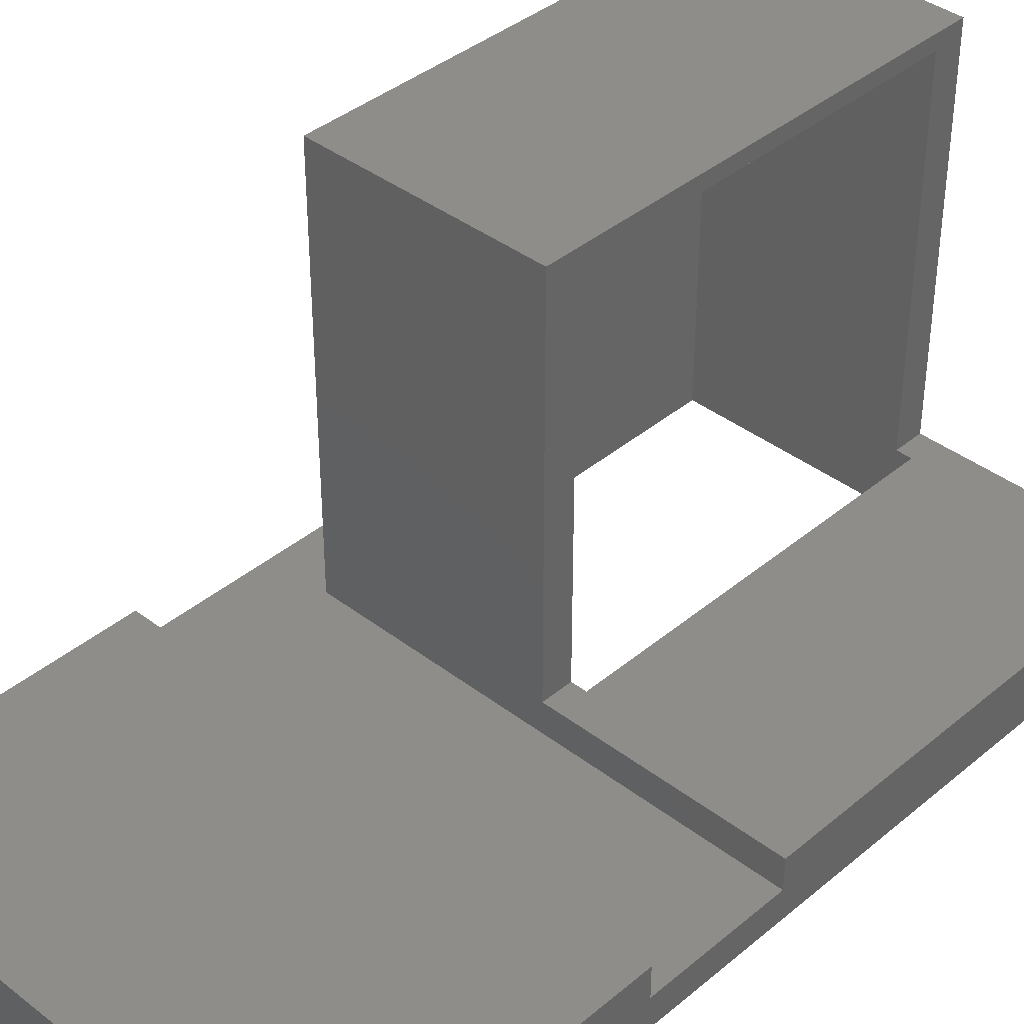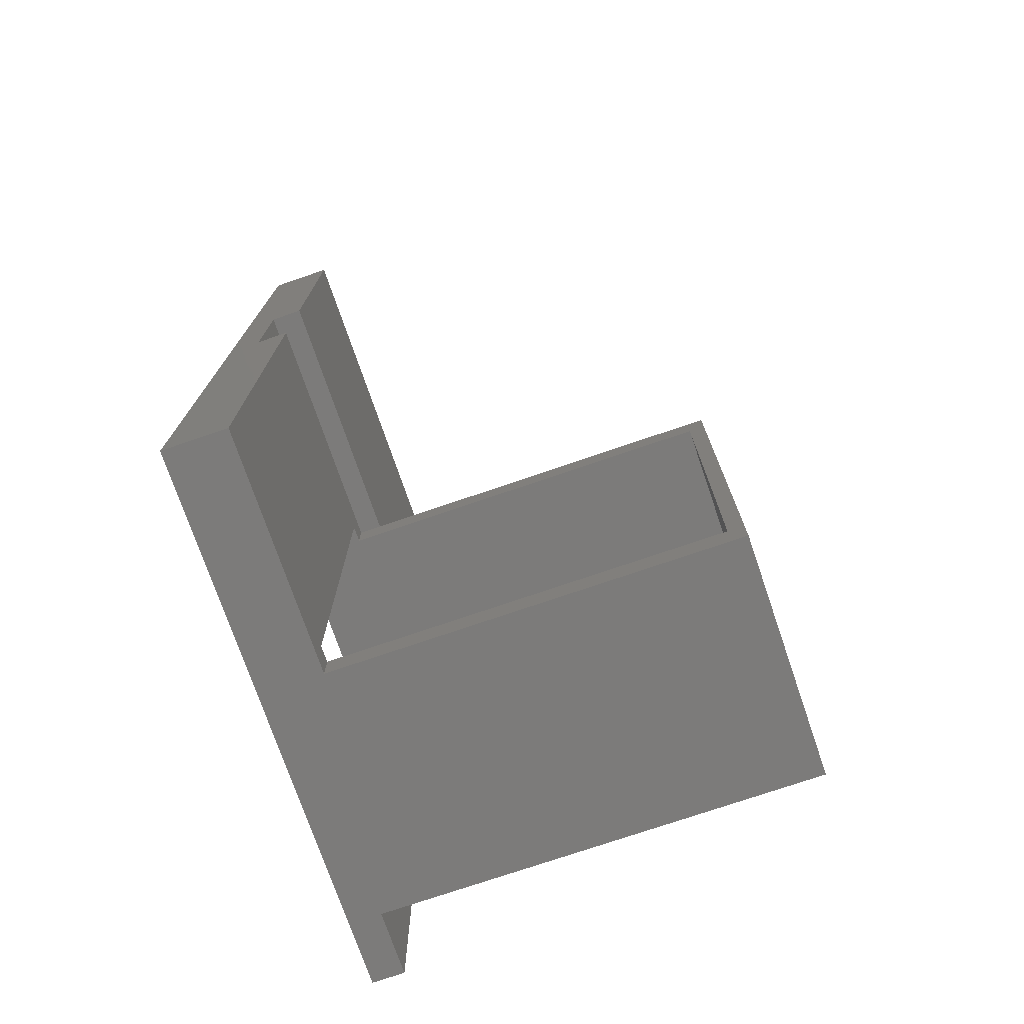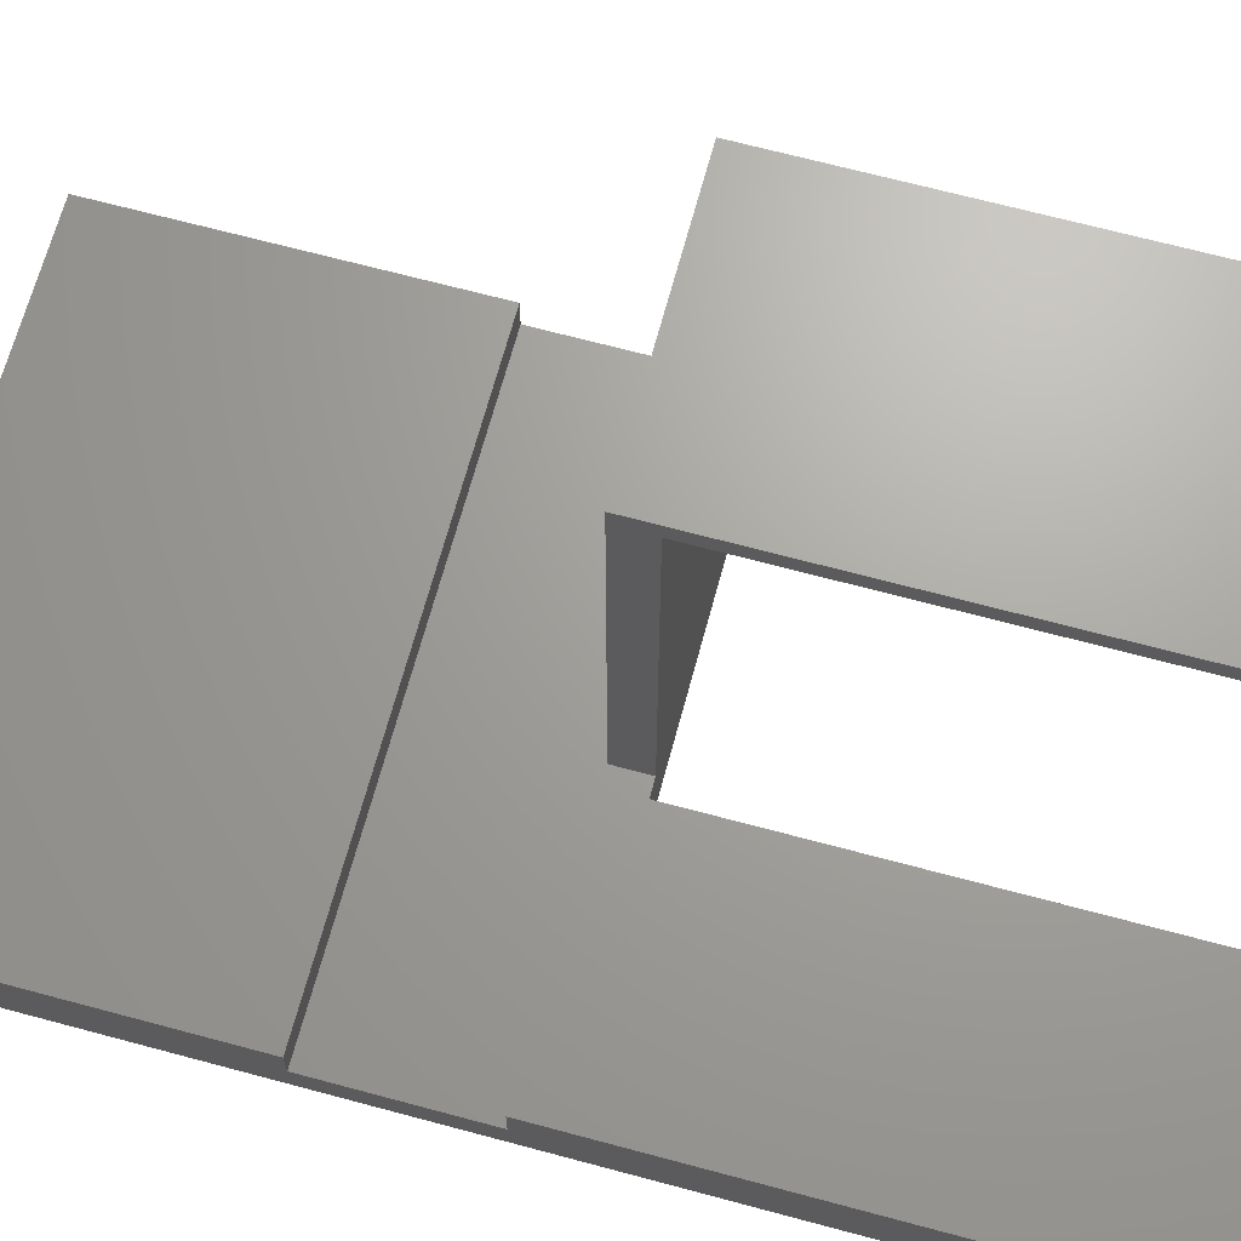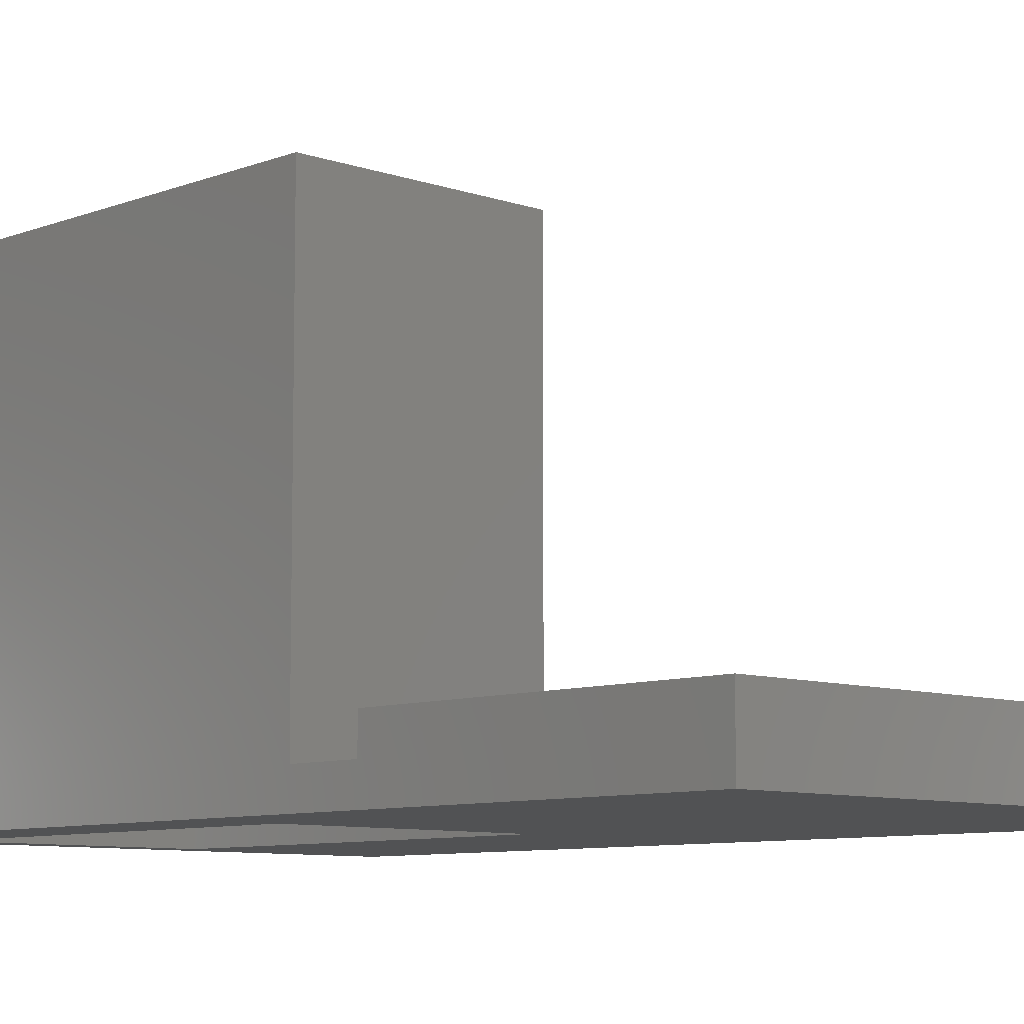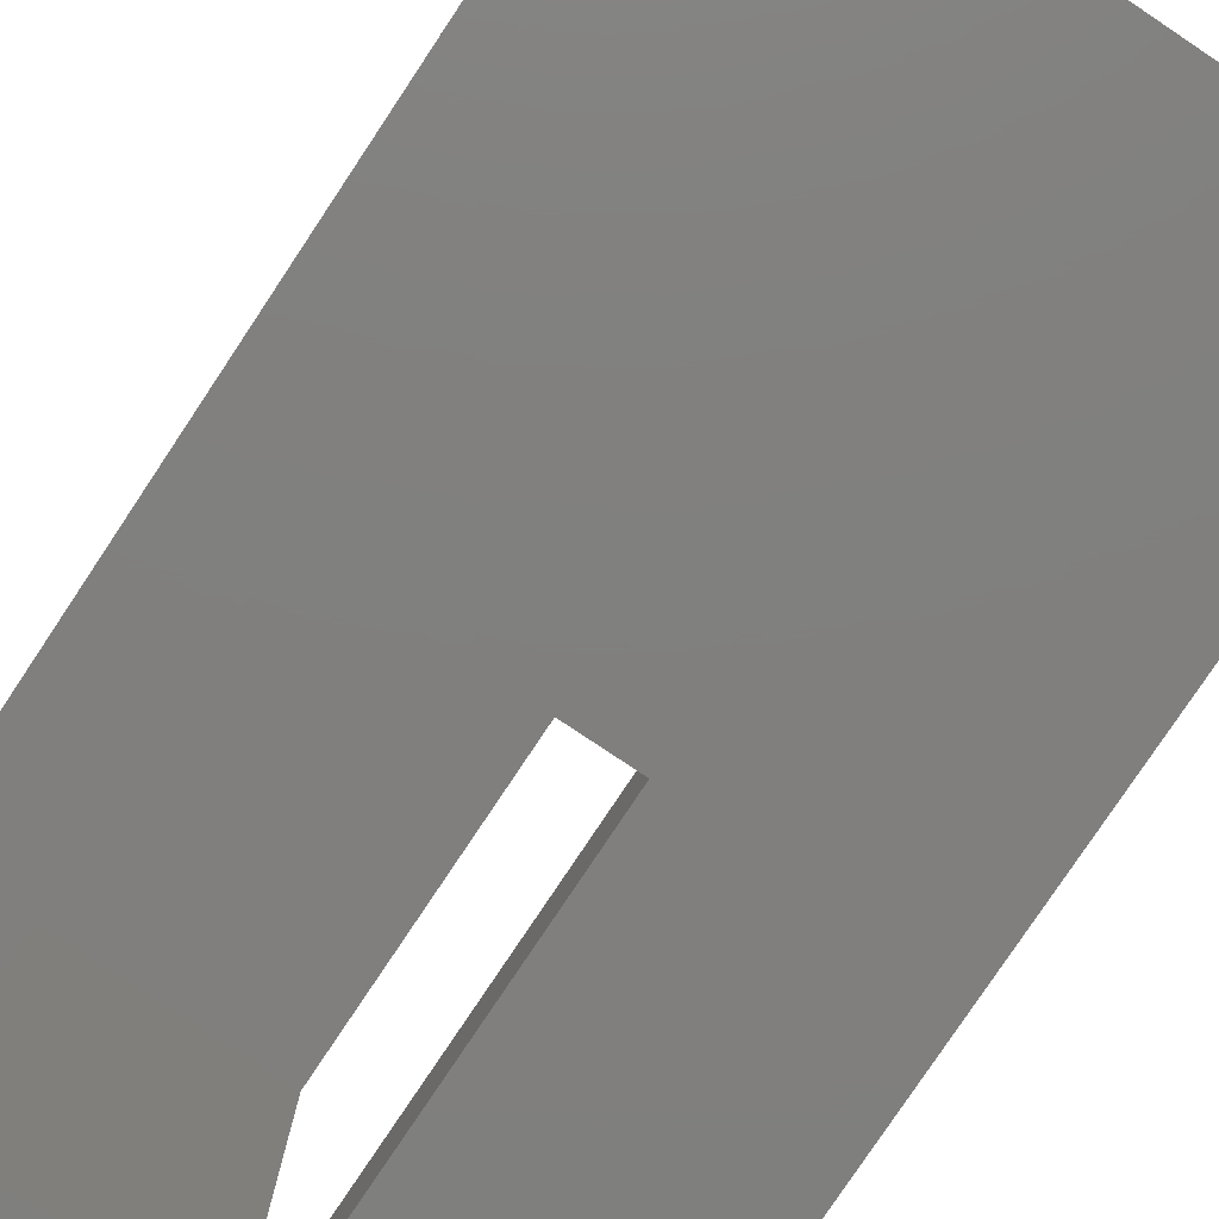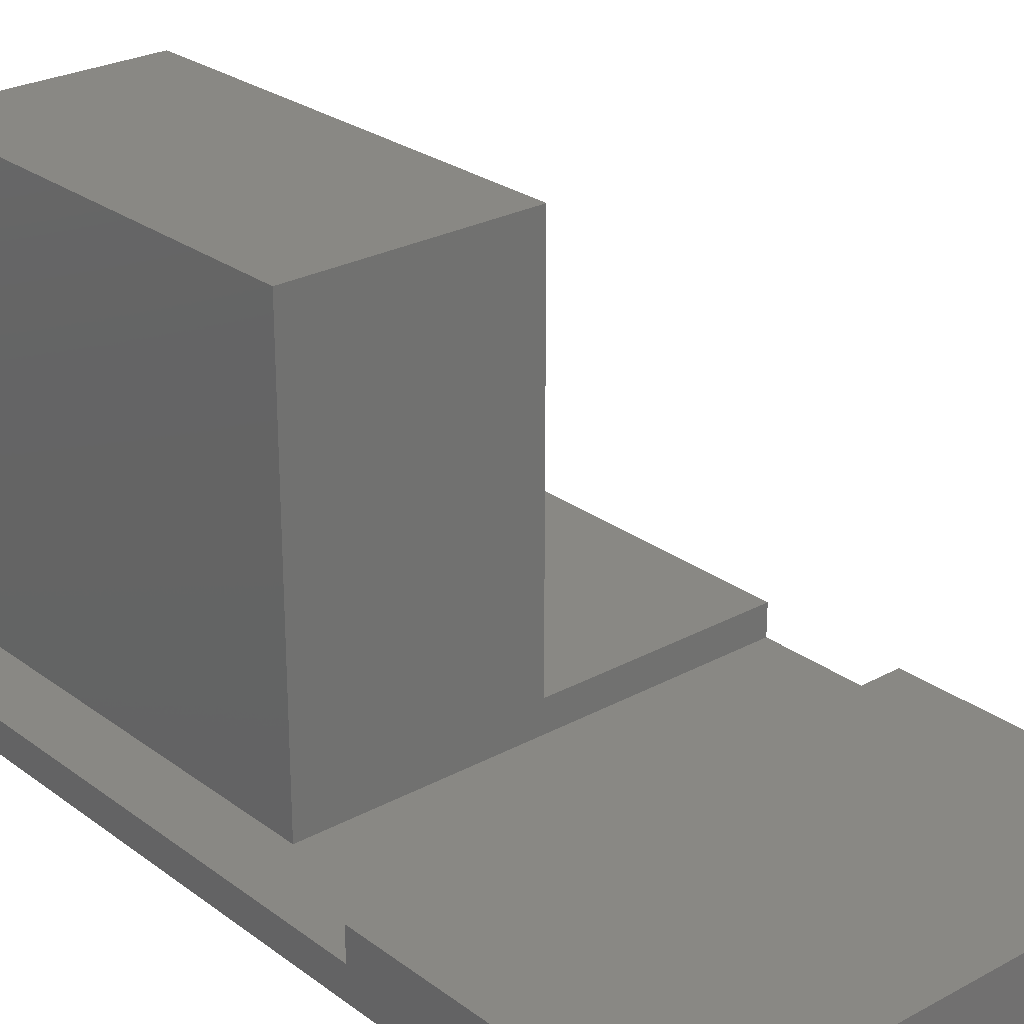
<metadata>
{"format":"stl","ext":"stl","renderer":"f3d","projection":"perspective","resolution":1024,"background":"white","views":[{"elev":39.0,"azim":-136.2,"up":"+Z"},{"elev":-74.7,"azim":-71.1,"up":"+Y"},{"elev":67.8,"azim":-74.9,"up":"+Z"},{"elev":-8.4,"azim":136.3,"up":"+Z"},{"elev":-79.7,"azim":146.3,"up":"+Z"},{"elev":26.1,"azim":139.3,"up":"+Z"}]}
</metadata>
<code>
# stl→obj: 34 verts, 68 faces
v 0 58 0
v 0 38 2
v 0 58 4
v 0 29 2
v 0 0 0
v 0 0 4
v 0 29 4
v 0 38 4
v 34 38 2
v 30 29 2
v 34 0 2
v 30 0 2
v 34 58 4
v 34 38 4
v 34 58 0
v 34 0 0
v 29 27 0
v 29 2 0
v 14 2 0
v 14 27 0
v 15 0 4
v 30 0 29
v 15 0 29
v 15 2 4
v 15 2 28
v 15 27 28
v 15 29 4
v 15 27 4
v 15 29 29
v 30 29 29
v 14 27 4
v 14 2 4
v 29 27 28
v 29 2 28
f 1 2 3
f 1 4 2
f 5 4 1
f 6 4 5
f 4 6 7
f 3 2 8
f 9 10 11
f 2 10 9
f 10 2 4
f 11 10 12
f 9 13 14
f 13 9 15
f 16 9 11
f 9 16 15
f 17 16 18
f 16 19 18
f 19 5 20
f 5 19 16
f 16 17 15
f 20 15 17
f 20 1 15
f 1 20 5
f 5 21 6
f 16 21 5
f 21 16 12
f 12 16 11
f 21 22 23
f 22 21 12
f 15 3 13
f 3 15 1
f 24 21 25
f 26 27 28
f 27 26 29
f 25 29 26
f 25 23 29
f 23 25 21
f 29 22 30
f 22 29 23
f 22 10 30
f 10 22 12
f 30 27 29
f 10 27 30
f 4 27 10
f 27 4 7
f 3 14 13
f 14 3 8
f 2 14 8
f 14 2 9
f 27 31 28
f 31 7 32
f 7 31 27
f 32 21 24
f 6 32 7
f 32 6 21
f 32 20 31
f 20 32 19
f 25 33 34
f 33 25 26
f 18 33 17
f 33 18 34
f 31 20 28
f 28 33 26
f 17 28 20
f 28 17 33
f 34 24 25
f 18 24 34
f 19 24 18
f 24 19 32

</code>
